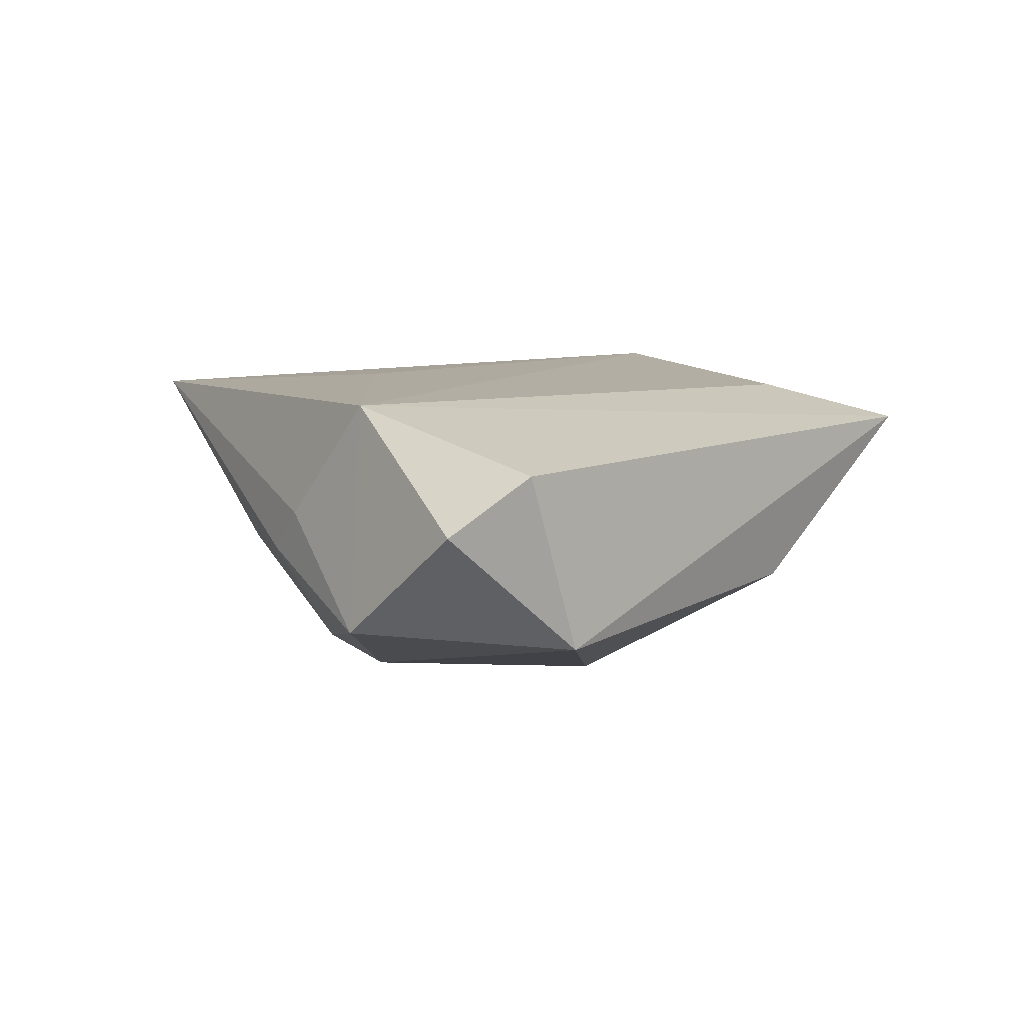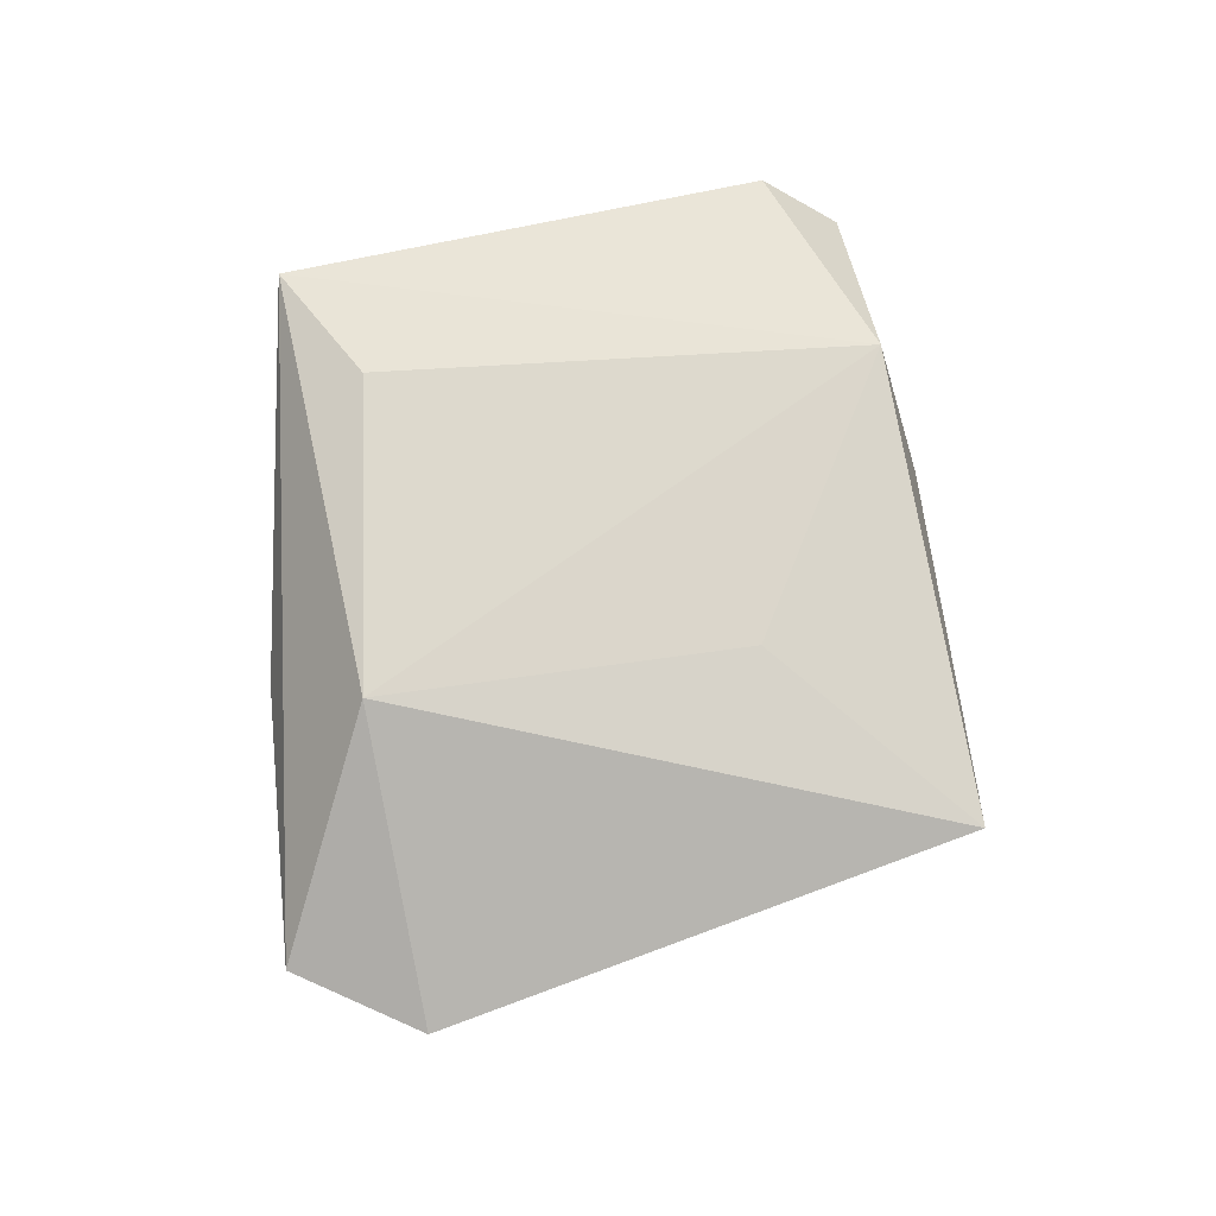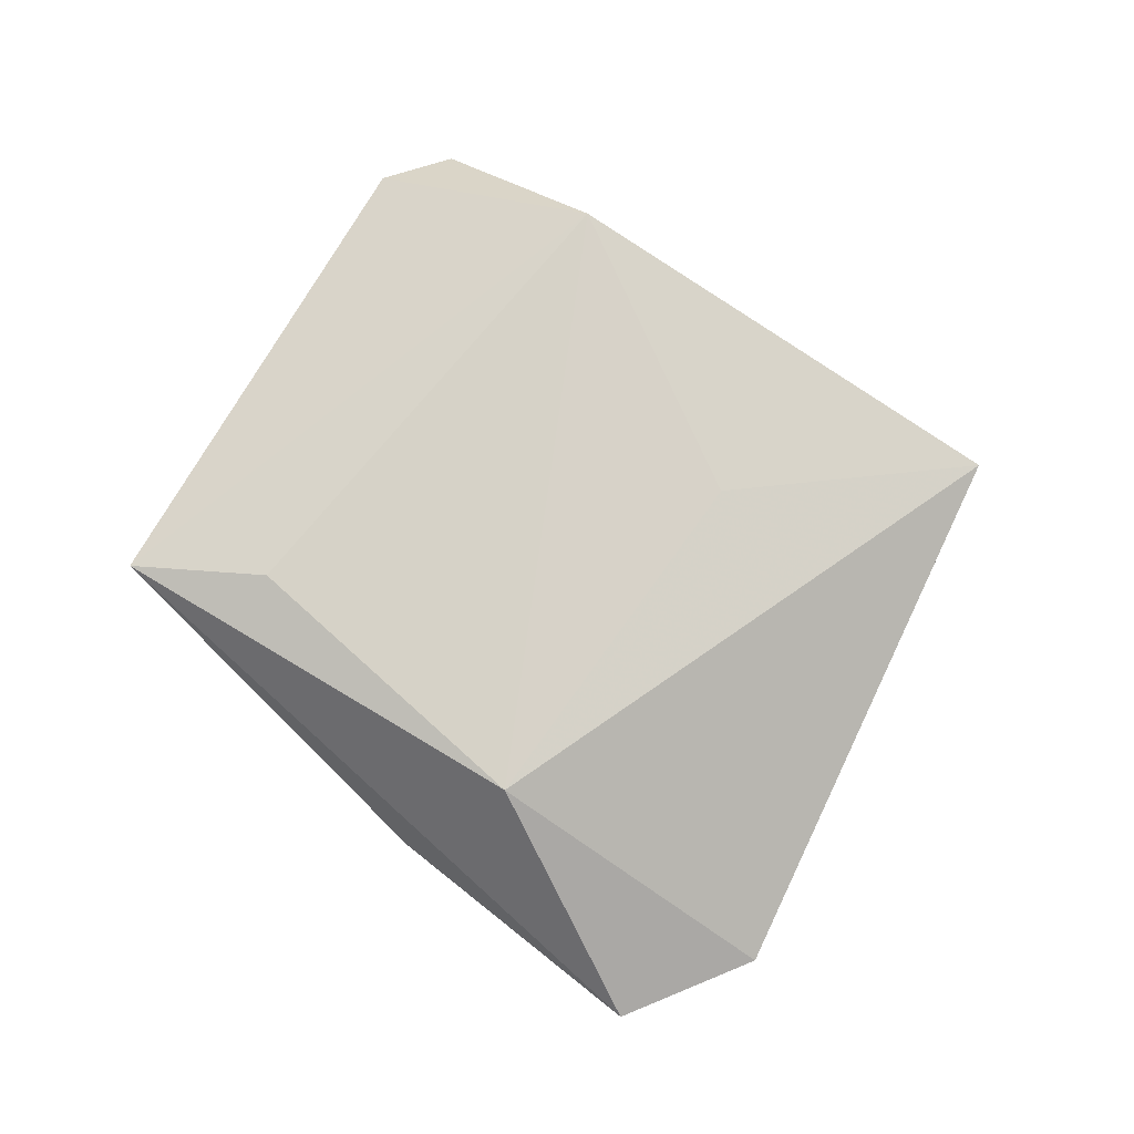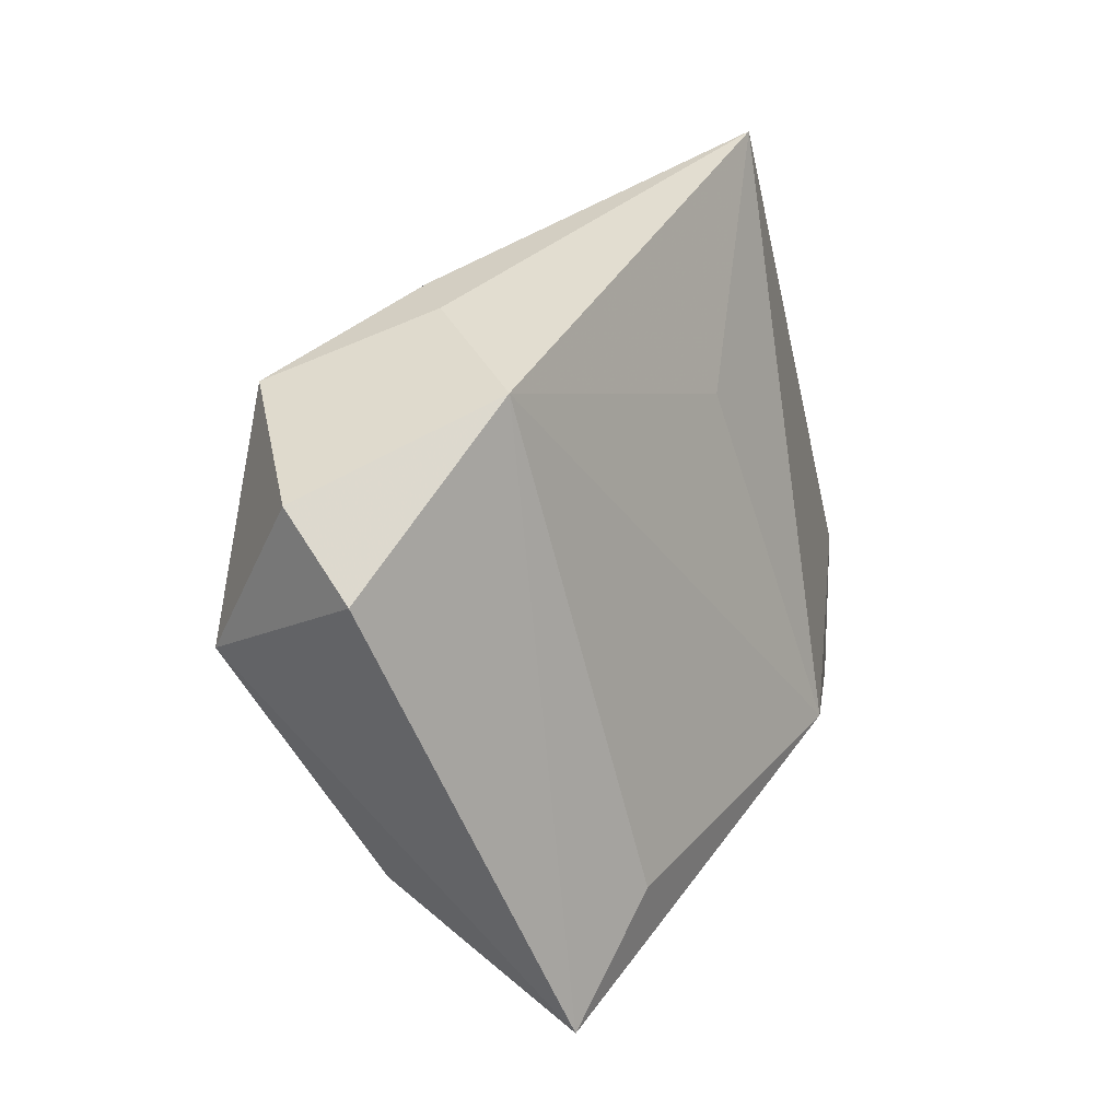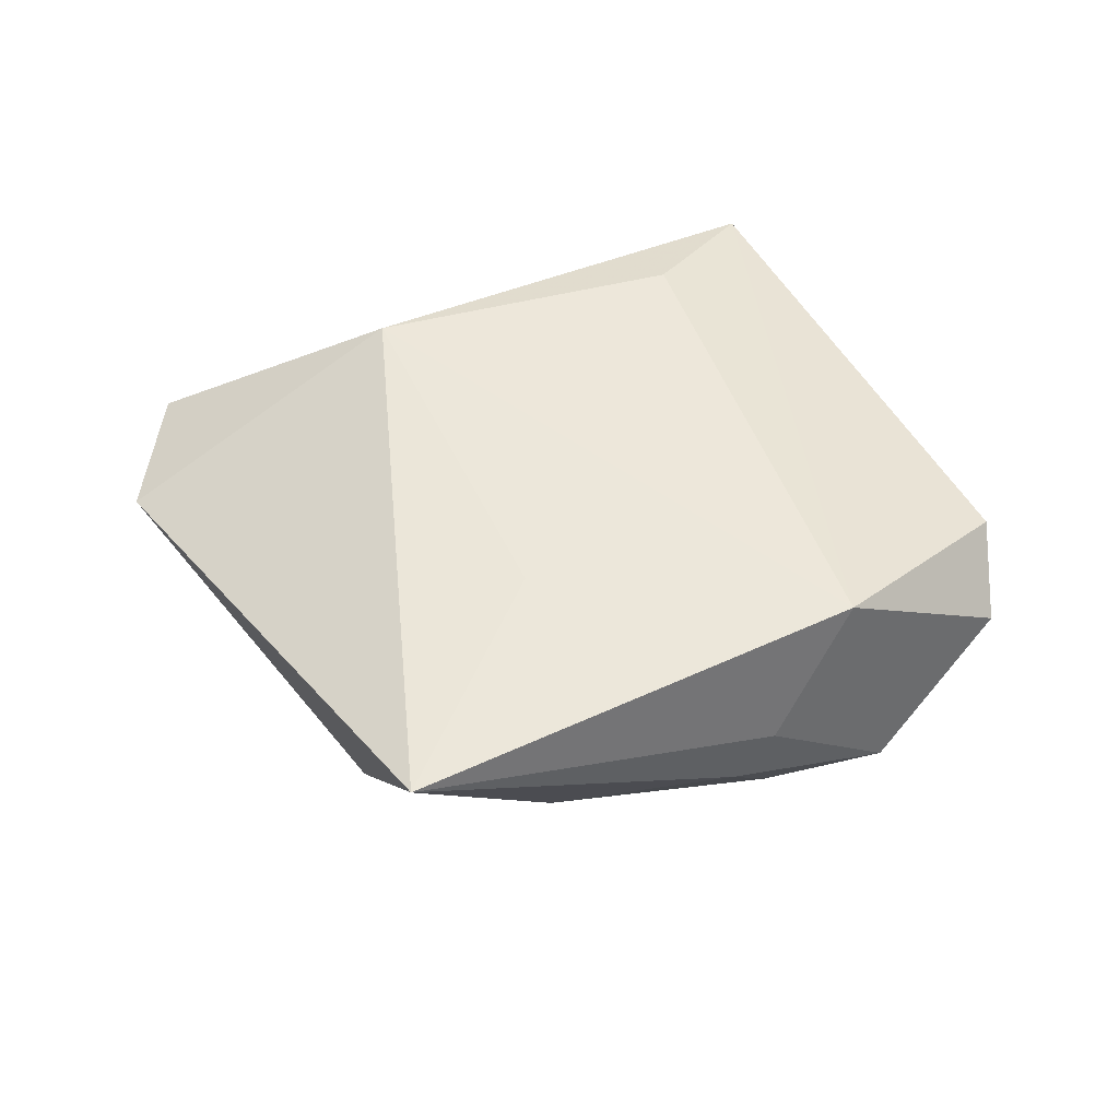
<metadata>
{"format":"obj","ext":"obj","renderer":"f3d","projection":"perspective","resolution":1024,"background":"white","views":[{"elev":7.7,"azim":-91.2,"up":"+Z"},{"elev":75.3,"azim":111.5,"up":"+Z"},{"elev":79.8,"azim":65.3,"up":"+Z"},{"elev":4.0,"azim":-56.2,"up":"+Y"},{"elev":50.4,"azim":-175.3,"up":"+Z"}]}
</metadata>
<code>
v -0.03435 0.01965 0.01552
v -0.01822 -0.04783 0.01268
v -0.001272 0.01211 -0.02183
v 0.03172 -0.02297 -0.009682
v -0.0215 0.01789 -0.01884
v -0.05251 0.00895 0.001854
v -0.04626 -0.005946 -0.0123
v -0.00481 -0.009446 -0.023
v 0.02494 -0.03168 0.001684
v 0.01337 0.0489 0.01513
v -0.05125 -0.0005788 0.008813
v 0.003644 0.01944 0.01676
v 0.05494 0.000525 0.003816
v 0.02523 -0.01836 0.01833
v -0.02521 -0.03212 -0.006762
v 0.009888 -0.02181 -0.01776
v 0.01077 0.0106 -0.02108
v -0.0006407 0.03558 -0.005225
v -0.009593 -0.03331 0.01621
v -0.022 0.03112 -0.003703
v 0.05424 -0.01683 0.003653
v 0.01575 -0.001473 -0.02078
v 0.02211 0.03252 -0.006333
v -0.02652 0.02837 0.001364
v -0.02626 0.02388 -0.01421
v 0.02525 0.00958 -0.02009
v 0.04383 -0.005974 -0.01658
v -0.04029 0.02082 -0.01135
f 11 2 1
f 16 15 8
f 16 4 2
f 2 15 16
f 23 10 13
f 18 10 23
f 7 2 11
f 7 15 2
f 8 15 7
f 20 10 18
f 8 7 5
f 5 7 28
f 18 23 5
f 2 21 14
f 14 21 13
f 13 10 14
f 2 4 9
f 9 21 2
f 4 21 9
f 27 21 4
f 4 16 27
f 13 21 27
f 27 16 8
f 27 23 13
f 26 23 27
f 6 7 11
f 28 7 6
f 11 1 6
f 6 1 28
f 25 20 18
f 28 20 25
f 18 5 25
f 25 5 28
f 28 1 24
f 24 20 28
f 24 1 10
f 10 20 24
f 8 5 3
f 3 23 26
f 3 5 23
f 19 1 2
f 2 14 19
f 19 14 1
f 10 1 12
f 12 14 10
f 1 14 12
f 8 26 22
f 22 27 8
f 26 27 22
f 17 26 8
f 8 3 17
f 17 3 26

</code>
